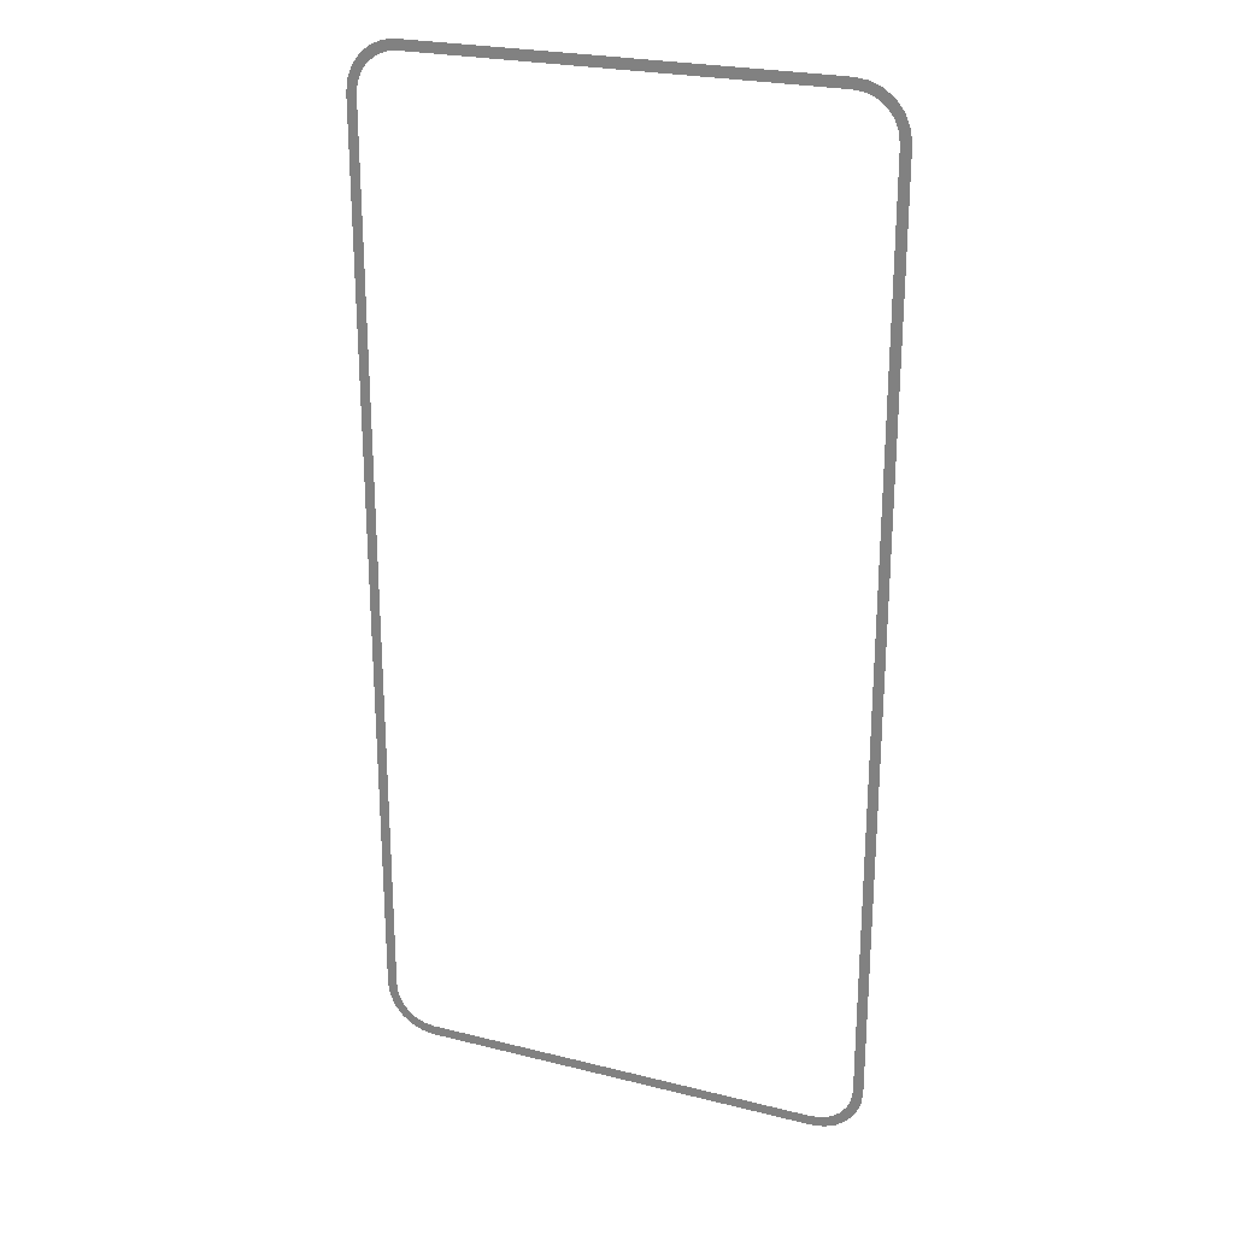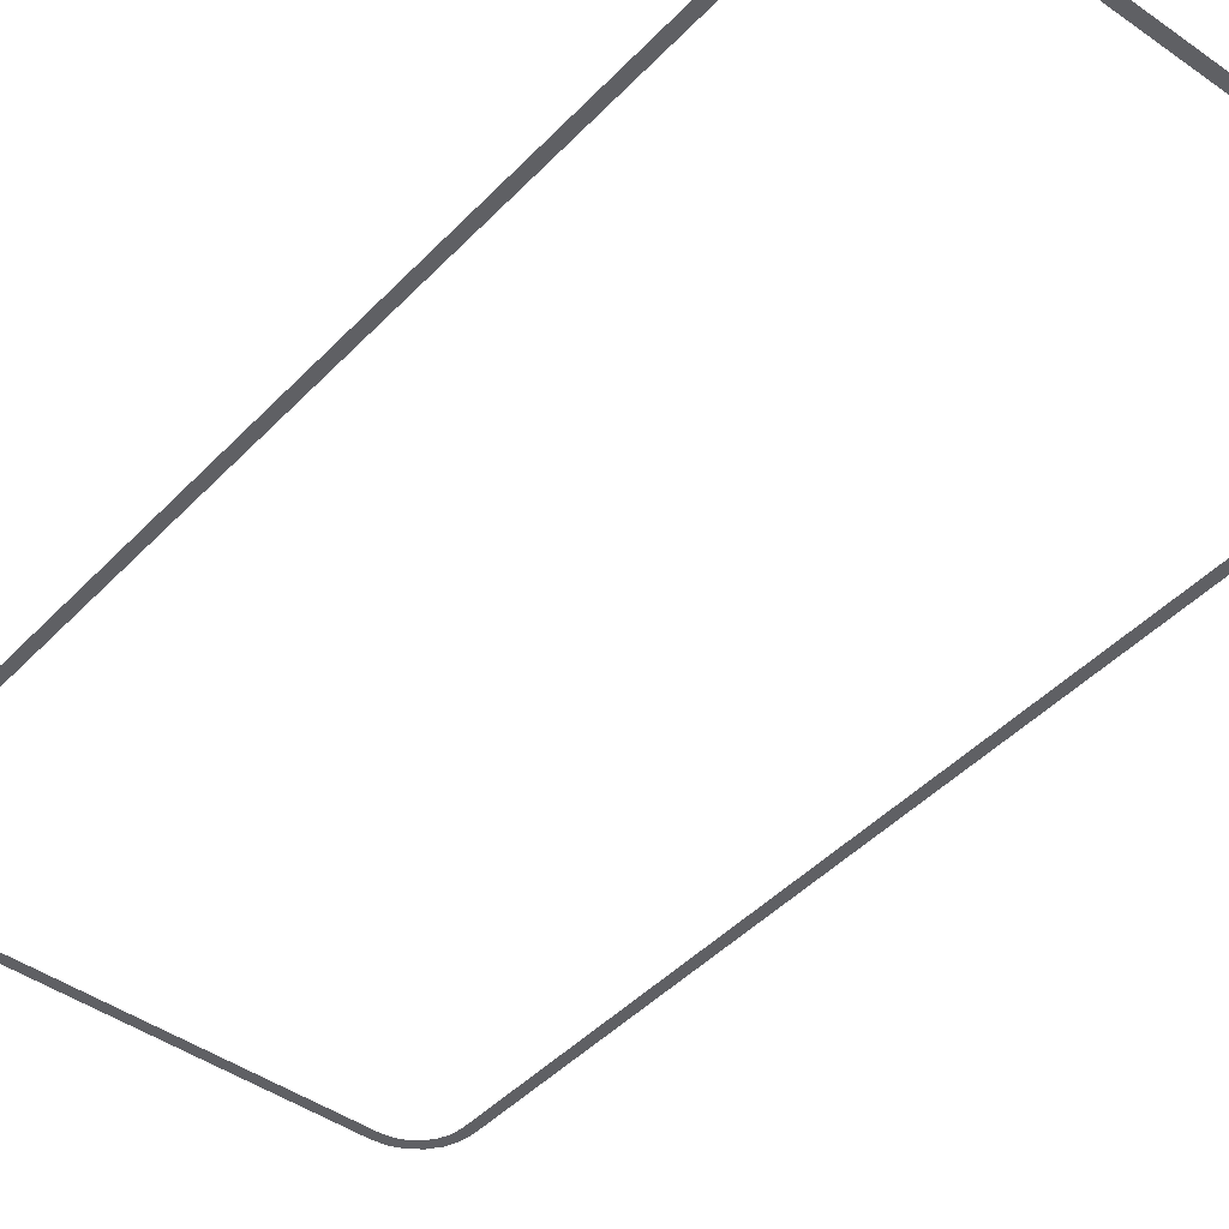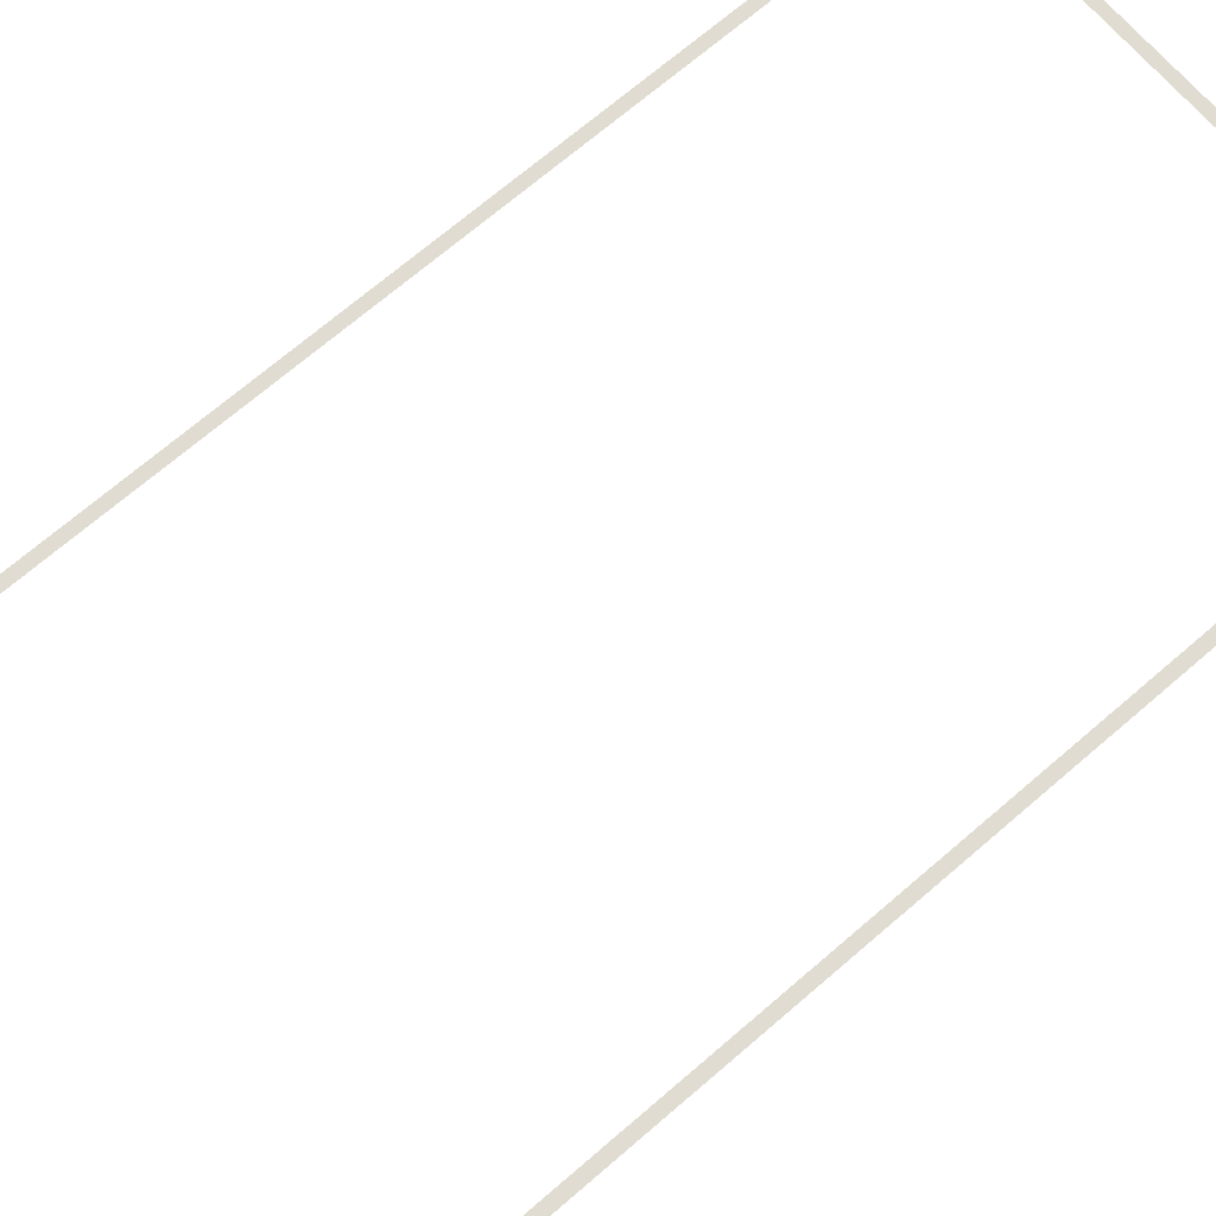
<metadata>
{"format":"obj","ext":"obj","renderer":"f3d","projection":"perspective","resolution":1024,"background":"white","views":[{"elev":24.7,"azim":22.1,"up":"+Y"},{"elev":-44.0,"azim":140.3,"up":"+Z"},{"elev":69.2,"azim":49.1,"up":"+Z"}]}
</metadata>
<code>
o part_1_2/part_1/mesh1/mesh1-geometry/material_3/component_5#mesh1-geometry
v 0.3897 -0.8769 -0.02252
v 0.4072 -0.8697 -0.02252
v 0.4351 -0.8711 -0.02252
v -0.4251 -0.8257 -0.02252
v -0.4459 -0.8069 -0.02252
v -0.4277 -0.8057 -0.02252
v -0.4178 -0.8431 -0.02252
v -0.4428 -0.8304 -0.02252
v -0.4251 -0.8257 -0.02252
v -0.3913 -0.8697 -0.02252
v -0.4193 -0.8711 -0.02252
v -0.4063 -0.8582 -0.02252
v -0.3739 -0.8769 -0.02252
v -0.4193 -0.8711 -0.02252
v -0.3913 -0.8697 -0.02252
v 0.4072 -0.8697 -0.02252
v 0.4222 -0.8582 -0.02252
v 0.4351 -0.8711 -0.02252
v 0.4163 -0.8855 -0.02252
v 0.3897 -0.8769 -0.02252
v 0.4351 -0.8711 -0.02252
v 0.4409 -0.8257 -0.02252
v 0.4435 -0.8057 -0.02252
v 0.4617 -0.8069 -0.02252
v 0.4337 -0.8431 -0.02252
v 0.4409 -0.8257 -0.02252
v 0.4586 -0.8304 -0.02252
v -0.4277 -0.8057 -0.02252
v -0.4459 -0.8069 -0.02252
v -0.4277 0.8255 -0.02252
v -0.4428 -0.8304 -0.02252
v -0.4459 -0.8069 -0.02252
v -0.4251 -0.8257 -0.02252
v -0.4337 -0.8523 -0.02252
v -0.4428 -0.8304 -0.02252
v -0.4178 -0.8431 -0.02252
v -0.4063 -0.8582 -0.02252
v -0.4337 -0.8523 -0.02252
v -0.4178 -0.8431 -0.02252
v -0.4193 -0.8711 -0.02252
v -0.4337 -0.8523 -0.02252
v -0.4063 -0.8582 -0.02252
v -0.4005 -0.8855 -0.02252
v -0.4193 -0.8711 -0.02252
v -0.3739 -0.8769 -0.02252
v 0.3697 -0.8795 -0.02252
v 0.3897 -0.8769 -0.02252
v 0.4163 -0.8855 -0.02252
v 0.4351 -0.8711 -0.02252
v 0.4222 -0.8582 -0.02252
v 0.4495 -0.8523 -0.02252
v 0.4222 -0.8582 -0.02252
v 0.4337 -0.8431 -0.02252
v 0.4495 -0.8523 -0.02252
v 0.4435 -0.8057 -0.02252
v 0.4435 0.8255 -0.02252
v 0.4617 -0.8069 -0.02252
v 0.4586 -0.8304 -0.02252
v 0.4409 -0.8257 -0.02252
v 0.4617 -0.8069 -0.02252
v 0.4495 -0.8523 -0.02252
v 0.4337 -0.8431 -0.02252
v 0.4586 -0.8304 -0.02252
v -0.4459 -0.8069 -0.02252
v -0.4459 0.8267 -0.02252
v -0.4277 0.8255 -0.02252
v -0.3539 -0.8795 -0.02252
v -0.4005 -0.8855 -0.02252
v -0.3739 -0.8769 -0.02252
v -0.3539 -0.8795 -0.02252
v 0.3697 -0.8795 -0.02252
v 0.4163 -0.8855 -0.02252
v 0.4617 -0.8069 -0.02252
v 0.4435 0.8255 -0.02252
v 0.4617 0.8267 -0.02252
v -0.4277 0.8255 -0.02252
v -0.4459 0.8267 -0.02252
v -0.4251 0.8454 -0.02252
v 0.4163 -0.8855 -0.02252
v -0.4005 -0.8855 -0.02252
v -0.3539 -0.8795 -0.02252
v 0.4435 0.8255 -0.02252
v 0.4409 0.8454 -0.02252
v 0.4617 0.8267 -0.02252
v -0.4459 0.8267 -0.02252
v -0.4428 0.8502 -0.02252
v -0.4251 0.8454 -0.02252
v 0.3944 -0.8946 -0.02252
v -0.4005 -0.8855 -0.02252
v 0.4163 -0.8855 -0.02252
v 0.4617 0.8267 -0.02252
v 0.4409 0.8454 -0.02252
v 0.4586 0.8502 -0.02252
v -0.4251 0.8454 -0.02252
v -0.4428 0.8502 -0.02252
v -0.4178 0.8629 -0.02252
v -0.3786 -0.8946 -0.02252
v -0.4005 -0.8855 -0.02252
v 0.3944 -0.8946 -0.02252
v 0.4409 0.8454 -0.02252
v 0.4337 0.8629 -0.02252
v 0.4586 0.8502 -0.02252
v -0.4428 0.8502 -0.02252
v -0.4337 0.872 -0.02252
v -0.4178 0.8629 -0.02252
v 0.3709 -0.8977 -0.02252
v -0.3786 -0.8946 -0.02252
v 0.3944 -0.8946 -0.02252
v 0.4586 0.8502 -0.02252
v 0.4337 0.8629 -0.02252
v 0.4495 0.872 -0.02252
v -0.4178 0.8629 -0.02252
v -0.4337 0.872 -0.02252
v -0.4063 0.8779 -0.02252
v -0.3551 -0.8977 -0.02252
v -0.3786 -0.8946 -0.02252
v 0.3709 -0.8977 -0.02252
v 0.4337 0.8629 -0.02252
v 0.4222 0.8779 -0.02252
v 0.4495 0.872 -0.02252
v -0.4063 0.8779 -0.02252
v -0.4337 0.872 -0.02252
v -0.3913 0.8894 -0.02252
v 0.4222 0.8779 -0.02252
v 0.4072 0.8894 -0.02252
v 0.4495 0.872 -0.02252
v -0.4337 0.872 -0.02252
v -0.4193 0.8908 -0.02252
v -0.3913 0.8894 -0.02252
v 0.4495 0.872 -0.02252
v 0.4072 0.8894 -0.02252
v 0.4351 0.8908 -0.02252
v -0.3913 0.8894 -0.02252
v -0.4193 0.8908 -0.02252
v -0.3739 0.8966 -0.02252
v 0.4072 0.8894 -0.02252
v 0.3897 0.8966 -0.02252
v 0.4351 0.8908 -0.02252
v -0.3739 0.8966 -0.02252
v -0.4193 0.8908 -0.02252
v -0.3539 0.8993 -0.02252
v -0.4005 0.9053 -0.02252
v -0.3539 0.8993 -0.02252
v -0.4193 0.8908 -0.02252
v 0.3897 0.8966 -0.02252
v 0.3697 0.8993 -0.02252
v 0.4351 0.8908 -0.02252
v -0.3539 0.8993 -0.02252
v -0.4005 0.9053 -0.02252
v 0.3697 0.8993 -0.02252
v 0.4351 0.8908 -0.02252
v 0.3697 0.8993 -0.02252
v 0.4163 0.9053 -0.02252
v -0.4005 0.9053 -0.02252
v -0.3786 0.9143 -0.02252
v 0.4163 0.9053 -0.02252
v 0.3697 0.8993 -0.02252
v -0.4005 0.9053 -0.02252
v 0.4163 0.9053 -0.02252
v 0.4163 0.9053 -0.02252
v -0.3786 0.9143 -0.02252
v 0.3944 0.9143 -0.02252
v -0.3786 0.9143 -0.02252
v -0.3551 0.9174 -0.02252
v 0.3944 0.9143 -0.02252
v 0.3709 0.9174 -0.02252
v 0.3944 0.9143 -0.02252
v -0.3551 0.9174 -0.02252
v 0.4351 -0.8711 -0.02252
v 0.4072 -0.8697 -0.02252
v 0.3897 -0.8769 -0.02252
v -0.4277 -0.8057 -0.02252
v -0.4459 -0.8069 -0.02252
v -0.4251 -0.8257 -0.02252
v -0.4251 -0.8257 -0.02252
v -0.4428 -0.8304 -0.02252
v -0.4178 -0.8431 -0.02252
v -0.4063 -0.8582 -0.02252
v -0.4193 -0.8711 -0.02252
v -0.3913 -0.8697 -0.02252
v -0.3913 -0.8697 -0.02252
v -0.4193 -0.8711 -0.02252
v -0.3739 -0.8769 -0.02252
v 0.4351 -0.8711 -0.02252
v 0.4222 -0.8582 -0.02252
v 0.4072 -0.8697 -0.02252
v 0.4351 -0.8711 -0.02252
v 0.3897 -0.8769 -0.02252
v 0.4163 -0.8855 -0.02252
v 0.4617 -0.8069 -0.02252
v 0.4435 -0.8057 -0.02252
v 0.4409 -0.8257 -0.02252
v 0.4586 -0.8304 -0.02252
v 0.4409 -0.8257 -0.02252
v 0.4337 -0.8431 -0.02252
v -0.4277 0.8255 -0.02252
v -0.4459 -0.8069 -0.02252
v -0.4277 -0.8057 -0.02252
v -0.4251 -0.8257 -0.02252
v -0.4459 -0.8069 -0.02252
v -0.4428 -0.8304 -0.02252
v -0.4178 -0.8431 -0.02252
v -0.4428 -0.8304 -0.02252
v -0.4337 -0.8523 -0.02252
v -0.4178 -0.8431 -0.02252
v -0.4337 -0.8523 -0.02252
v -0.4063 -0.8582 -0.02252
v -0.4063 -0.8582 -0.02252
v -0.4337 -0.8523 -0.02252
v -0.4193 -0.8711 -0.02252
v -0.3739 -0.8769 -0.02252
v -0.4193 -0.8711 -0.02252
v -0.4005 -0.8855 -0.02252
v 0.4163 -0.8855 -0.02252
v 0.3897 -0.8769 -0.02252
v 0.3697 -0.8795 -0.02252
v 0.4495 -0.8523 -0.02252
v 0.4222 -0.8582 -0.02252
v 0.4351 -0.8711 -0.02252
v 0.4495 -0.8523 -0.02252
v 0.4337 -0.8431 -0.02252
v 0.4222 -0.8582 -0.02252
v 0.4617 -0.8069 -0.02252
v 0.4435 0.8255 -0.02252
v 0.4435 -0.8057 -0.02252
v 0.4617 -0.8069 -0.02252
v 0.4409 -0.8257 -0.02252
v 0.4586 -0.8304 -0.02252
v 0.4586 -0.8304 -0.02252
v 0.4337 -0.8431 -0.02252
v 0.4495 -0.8523 -0.02252
v -0.4277 0.8255 -0.02252
v -0.4459 0.8267 -0.02252
v -0.4459 -0.8069 -0.02252
v -0.3739 -0.8769 -0.02252
v -0.4005 -0.8855 -0.02252
v -0.3539 -0.8795 -0.02252
v 0.4163 -0.8855 -0.02252
v 0.3697 -0.8795 -0.02252
v -0.3539 -0.8795 -0.02252
v 0.4617 0.8267 -0.02252
v 0.4435 0.8255 -0.02252
v 0.4617 -0.8069 -0.02252
v -0.4251 0.8454 -0.02252
v -0.4459 0.8267 -0.02252
v -0.4277 0.8255 -0.02252
v -0.3539 -0.8795 -0.02252
v -0.4005 -0.8855 -0.02252
v 0.4163 -0.8855 -0.02252
v 0.4617 0.8267 -0.02252
v 0.4409 0.8454 -0.02252
v 0.4435 0.8255 -0.02252
v -0.4251 0.8454 -0.02252
v -0.4428 0.8502 -0.02252
v -0.4459 0.8267 -0.02252
v 0.4163 -0.8855 -0.02252
v -0.4005 -0.8855 -0.02252
v 0.3944 -0.8946 -0.02252
v 0.4586 0.8502 -0.02252
v 0.4409 0.8454 -0.02252
v 0.4617 0.8267 -0.02252
v -0.4178 0.8629 -0.02252
v -0.4428 0.8502 -0.02252
v -0.4251 0.8454 -0.02252
v 0.3944 -0.8946 -0.02252
v -0.4005 -0.8855 -0.02252
v -0.3786 -0.8946 -0.02252
v 0.4586 0.8502 -0.02252
v 0.4337 0.8629 -0.02252
v 0.4409 0.8454 -0.02252
v -0.4178 0.8629 -0.02252
v -0.4337 0.872 -0.02252
v -0.4428 0.8502 -0.02252
v 0.3944 -0.8946 -0.02252
v -0.3786 -0.8946 -0.02252
v 0.3709 -0.8977 -0.02252
v 0.4495 0.872 -0.02252
v 0.4337 0.8629 -0.02252
v 0.4586 0.8502 -0.02252
v -0.4063 0.8779 -0.02252
v -0.4337 0.872 -0.02252
v -0.4178 0.8629 -0.02252
v 0.3709 -0.8977 -0.02252
v -0.3786 -0.8946 -0.02252
v -0.3551 -0.8977 -0.02252
v 0.4495 0.872 -0.02252
v 0.4222 0.8779 -0.02252
v 0.4337 0.8629 -0.02252
v -0.3913 0.8894 -0.02252
v -0.4337 0.872 -0.02252
v -0.4063 0.8779 -0.02252
v 0.4495 0.872 -0.02252
v 0.4072 0.8894 -0.02252
v 0.4222 0.8779 -0.02252
v -0.3913 0.8894 -0.02252
v -0.4193 0.8908 -0.02252
v -0.4337 0.872 -0.02252
v 0.4351 0.8908 -0.02252
v 0.4072 0.8894 -0.02252
v 0.4495 0.872 -0.02252
v -0.3739 0.8966 -0.02252
v -0.4193 0.8908 -0.02252
v -0.3913 0.8894 -0.02252
v 0.4351 0.8908 -0.02252
v 0.3897 0.8966 -0.02252
v 0.4072 0.8894 -0.02252
v -0.3539 0.8993 -0.02252
v -0.4193 0.8908 -0.02252
v -0.3739 0.8966 -0.02252
v -0.4193 0.8908 -0.02252
v -0.3539 0.8993 -0.02252
v -0.4005 0.9053 -0.02252
v 0.4351 0.8908 -0.02252
v 0.3697 0.8993 -0.02252
v 0.3897 0.8966 -0.02252
v 0.3697 0.8993 -0.02252
v -0.4005 0.9053 -0.02252
v -0.3539 0.8993 -0.02252
v 0.4163 0.9053 -0.02252
v 0.3697 0.8993 -0.02252
v 0.4351 0.8908 -0.02252
v 0.4163 0.9053 -0.02252
v -0.3786 0.9143 -0.02252
v -0.4005 0.9053 -0.02252
v 0.4163 0.9053 -0.02252
v -0.4005 0.9053 -0.02252
v 0.3697 0.8993 -0.02252
v 0.3944 0.9143 -0.02252
v -0.3786 0.9143 -0.02252
v 0.4163 0.9053 -0.02252
v 0.3944 0.9143 -0.02252
v -0.3551 0.9174 -0.02252
v -0.3786 0.9143 -0.02252
v -0.3551 0.9174 -0.02252
v 0.3944 0.9143 -0.02252
v 0.3709 0.9174 -0.02252
f 1 2 3
f 4 5 6
f 7 8 9
f 10 11 12
f 13 14 15
f 16 17 18
f 19 20 21
f 22 23 24
f 25 26 27
f 28 29 30
f 31 32 33
f 34 35 36
f 37 38 39
f 40 41 42
f 43 44 45
f 46 47 48
f 49 50 51
f 52 53 54
f 55 56 57
f 58 59 60
f 61 62 63
f 64 65 66
f 67 68 69
f 70 71 72
f 73 74 75
f 76 77 78
f 79 80 81
f 82 83 84
f 85 86 87
f 88 89 90
f 91 92 93
f 94 95 96
f 97 98 99
f 100 101 102
f 103 104 105
f 106 107 108
f 109 110 111
f 112 113 114
f 115 116 117
f 118 119 120
f 121 122 123
f 124 125 126
f 127 128 129
f 130 131 132
f 133 134 135
f 136 137 138
f 139 140 141
f 142 143 144
f 145 146 147
f 148 149 150
f 151 152 153
f 154 155 156
f 157 158 159
f 160 161 162
f 163 164 165
f 166 167 168
f 169 170 171
f 172 173 174
f 175 176 177
f 178 179 180
f 181 182 183
f 184 185 186
f 187 188 189
f 190 191 192
f 193 194 195
f 196 197 198
f 199 200 201
f 202 203 204
f 205 206 207
f 208 209 210
f 211 212 213
f 214 215 216
f 217 218 219
f 220 221 222
f 223 224 225
f 226 227 228
f 229 230 231
f 232 233 234
f 235 236 237
f 238 239 240
f 241 242 243
f 244 245 246
f 247 248 249
f 250 251 252
f 253 254 255
f 256 257 258
f 259 260 261
f 262 263 264
f 265 266 267
f 268 269 270
f 271 272 273
f 274 275 276
f 277 278 279
f 280 281 282
f 283 284 285
f 286 287 288
f 289 290 291
f 292 293 294
f 295 296 297
f 298 299 300
f 301 302 303
f 304 305 306
f 307 308 309
f 310 311 312
f 313 314 315
f 316 317 318
f 319 320 321
f 322 323 324
f 325 326 327
f 328 329 330
f 331 332 333
f 334 335 336

</code>
